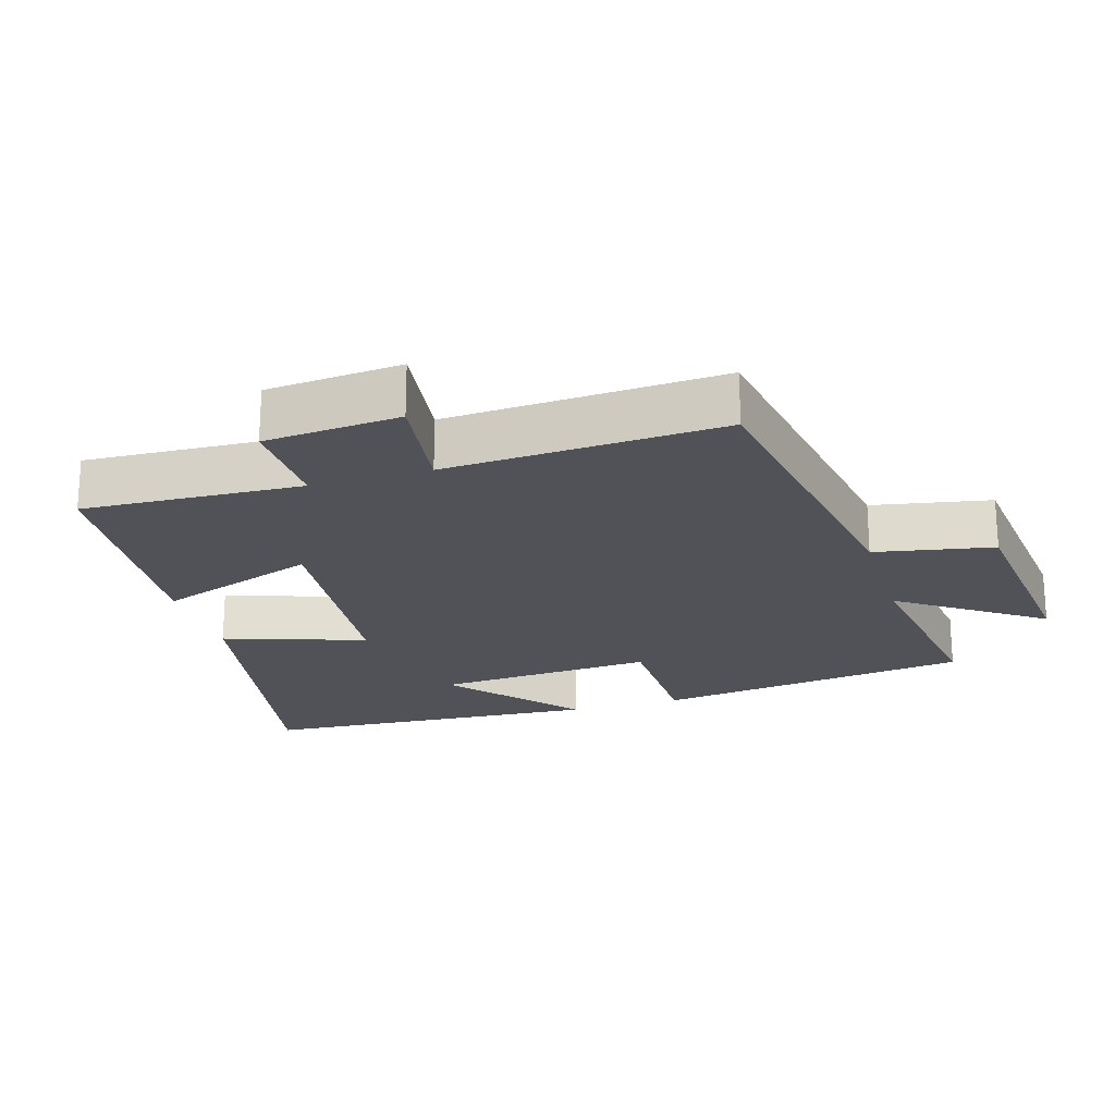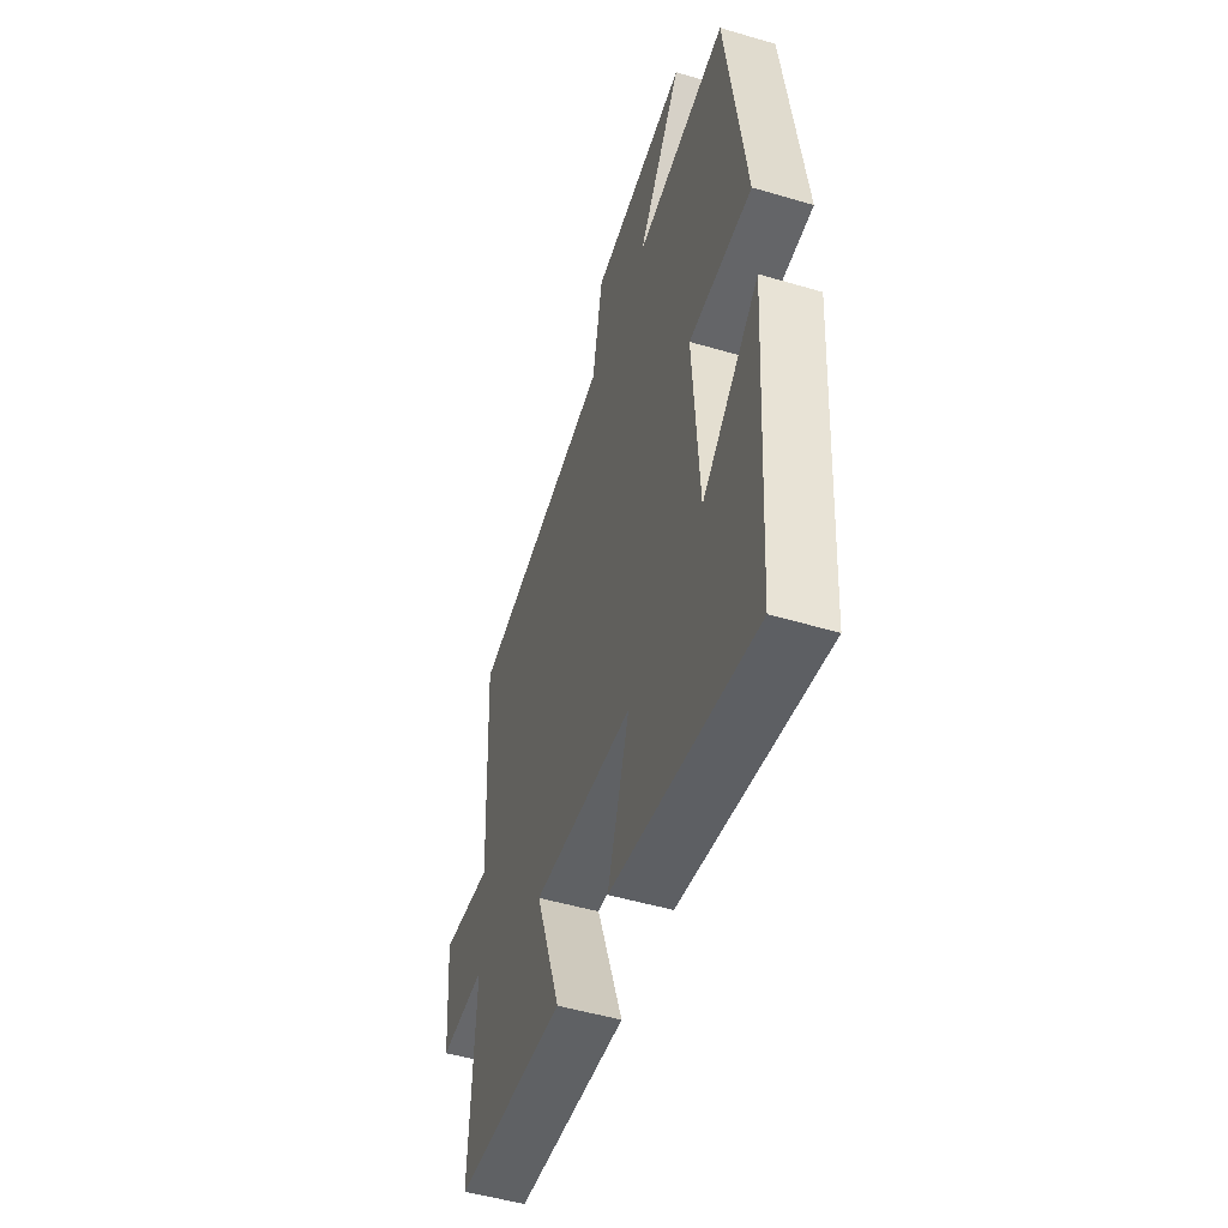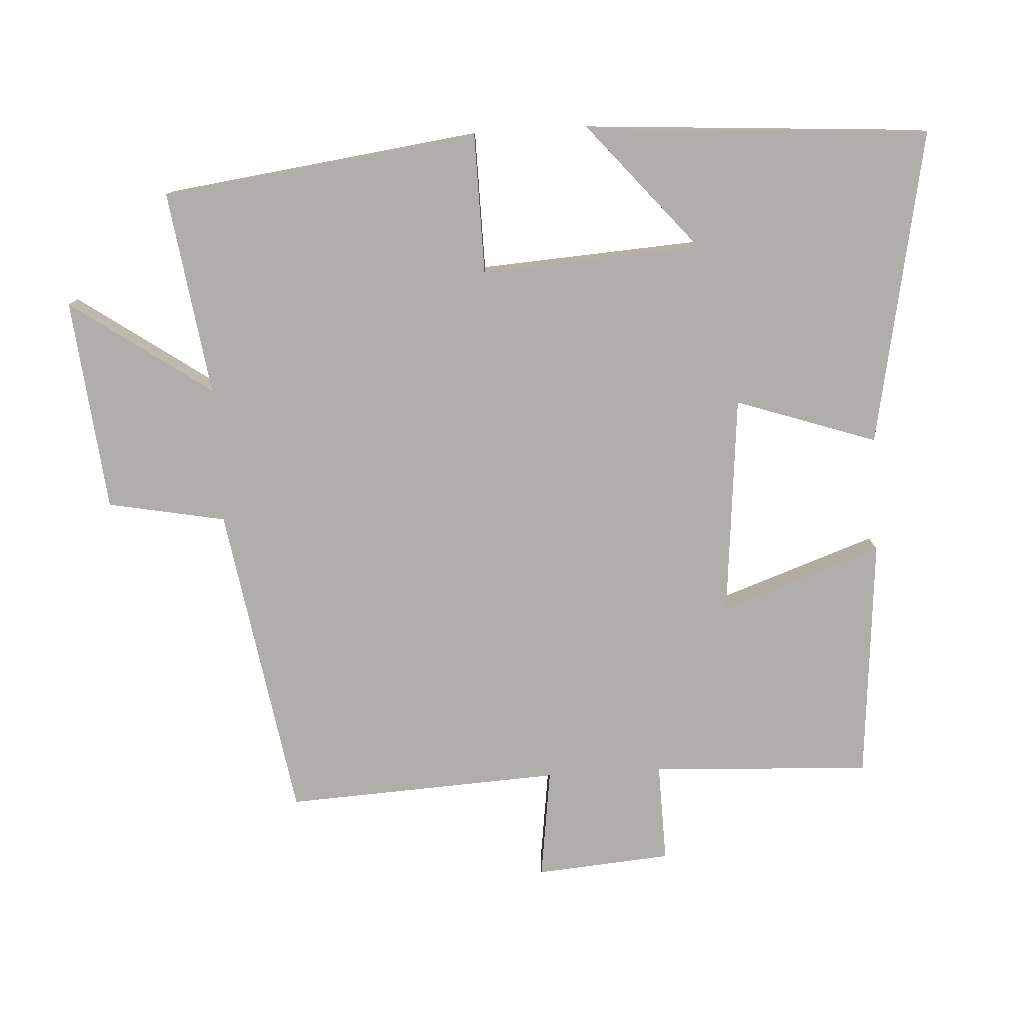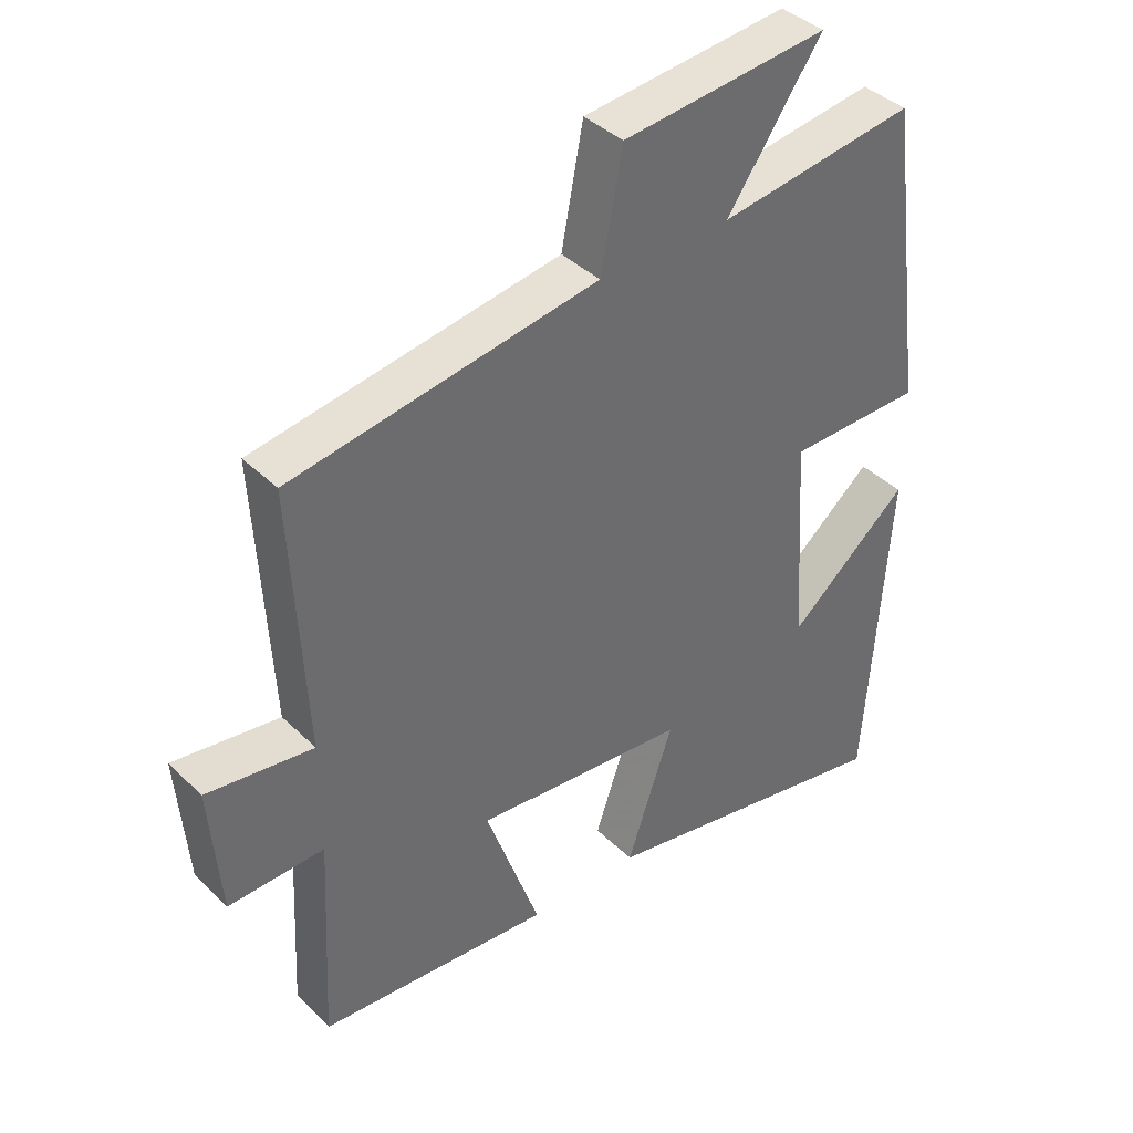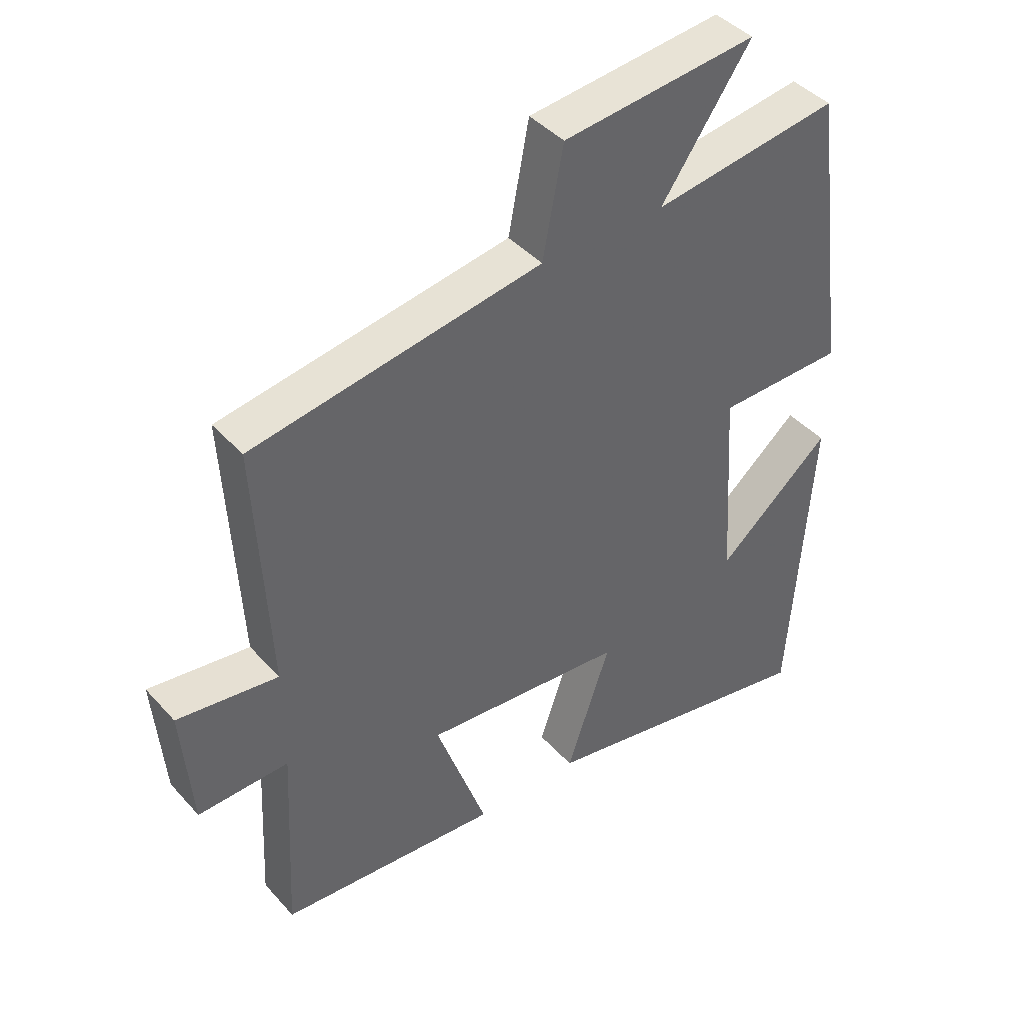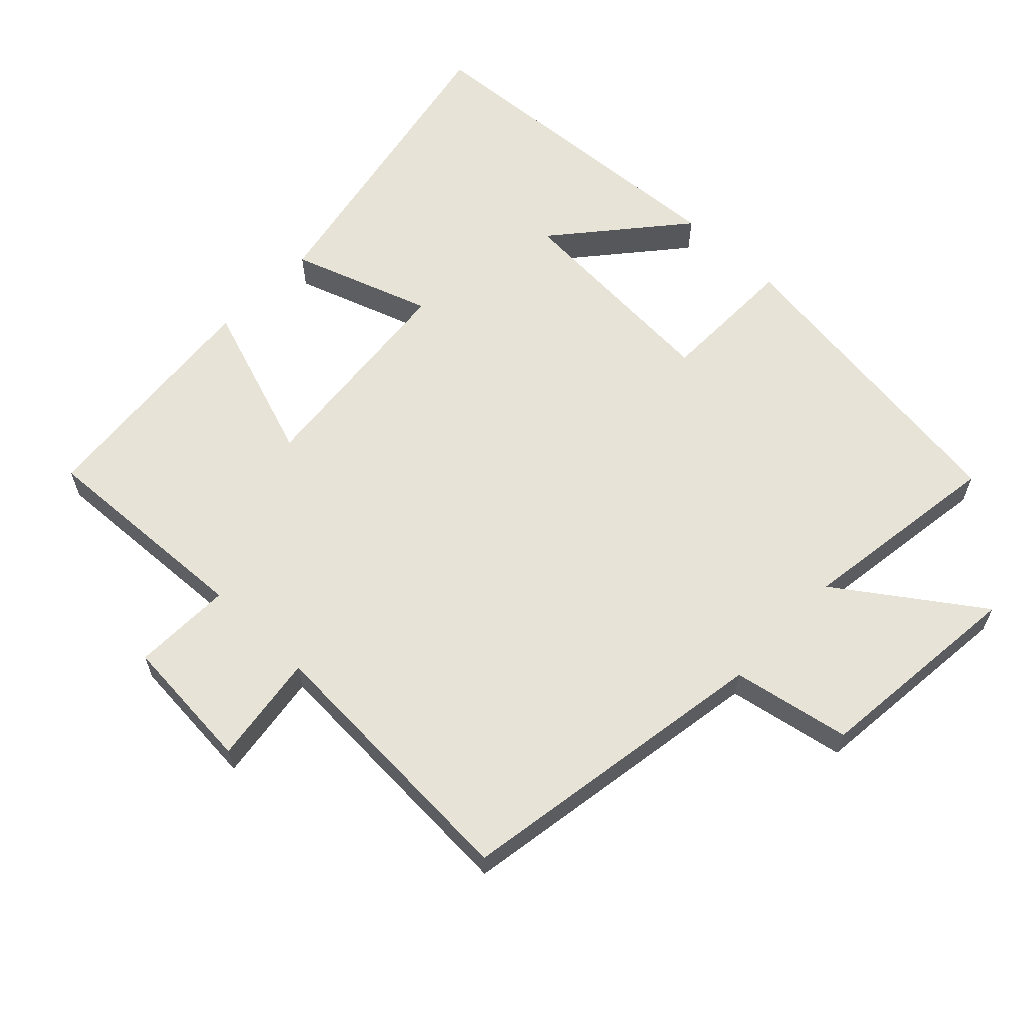
<metadata>
{"format":"obj","ext":"obj","renderer":"f3d","projection":"perspective","resolution":1024,"background":"white","views":[{"elev":-21.5,"azim":-73.0,"up":"+Y"},{"elev":-50.6,"azim":72.1,"up":"+Z"},{"elev":-77.9,"azim":93.3,"up":"+Y"},{"elev":39.5,"azim":-40.0,"up":"+Z"},{"elev":42.3,"azim":-38.0,"up":"+Z"},{"elev":62.1,"azim":-46.3,"up":"+Y"}]}
</metadata>
<code>
v 0.466 0.07 -0.589
v 0.007 0.07 -0.5
v 0.077 0.07 -0.295
v -0.245 0.07 -0.265
v -0.163 0.07 -0.5
v -0.516 0.07 -0.47
v -0.5 0.07 -0.15
v -0.645 0.07 -0.154
v -0.661 0.07 0.044
v -0.5 0.07 0.022
v -0.521 0.07 0.424
v -0.059 0.07 0.5
v -0.026 0.07 0.672
v 0.284 0.07 0.704
v 0.141 0.07 0.5
v 0.439 0.07 0.543
v 0.5 0.07 0.08
v 0.297 0.07 0.077
v 0.317 0.07 -0.243
v 0.5 0.07 -0.088
v 0.466 0 -0.589
v 0.007 0 -0.5
v 0.077 0 -0.295
v -0.245 0 -0.265
v -0.163 0 -0.5
v -0.516 0 -0.47
v -0.5 0 -0.15
v -0.645 0 -0.154
v -0.661 0 0.044
v -0.5 0 0.022
v -0.521 0 0.424
v -0.059 0 0.5
v -0.026 0 0.672
v 0.284 0 0.704
v 0.141 0 0.5
v 0.439 0 0.543
v 0.5 0 0.08
v 0.297 0 0.077
v 0.317 0 -0.243
v 0.5 0 -0.088
f 19 20 1
f 15 16 17 18
f 15 18 19
f 12 13 14 15
f 10 11 12 15
f 10 15 19
f 7 8 9 10
f 7 10 19
f 4 5 6 7
f 3 4 7 19
f 1 2 3 19
f 21 40 39
f 38 37 36 35
f 39 38 35
f 35 34 33 32
f 35 32 31 30
f 39 35 30
f 30 29 28 27
f 39 30 27
f 27 26 25 24
f 39 27 24 23
f 39 23 22 21
f 1 21 22 2
f 2 22 23 3
f 3 23 24 4
f 4 24 25 5
f 5 25 26 6
f 6 26 27 7
f 7 27 28 8
f 8 28 29 9
f 9 29 30 10
f 10 30 31 11
f 11 31 32 12
f 12 32 33 13
f 13 33 34 14
f 14 34 35 15
f 15 35 36 16
f 16 36 37 17
f 17 37 38 18
f 18 38 39 19
f 19 39 40 20
f 20 40 21 1

</code>
